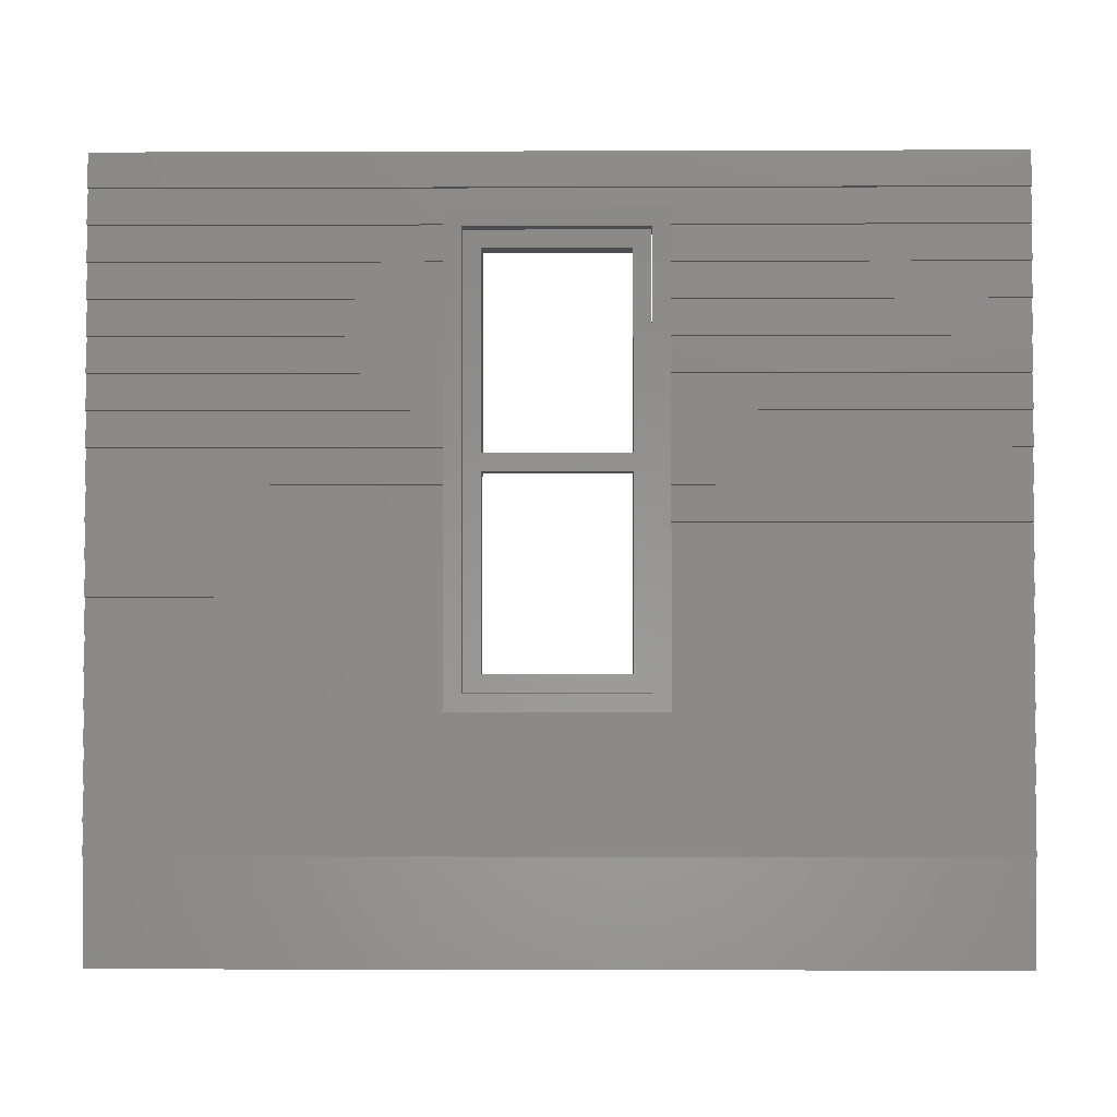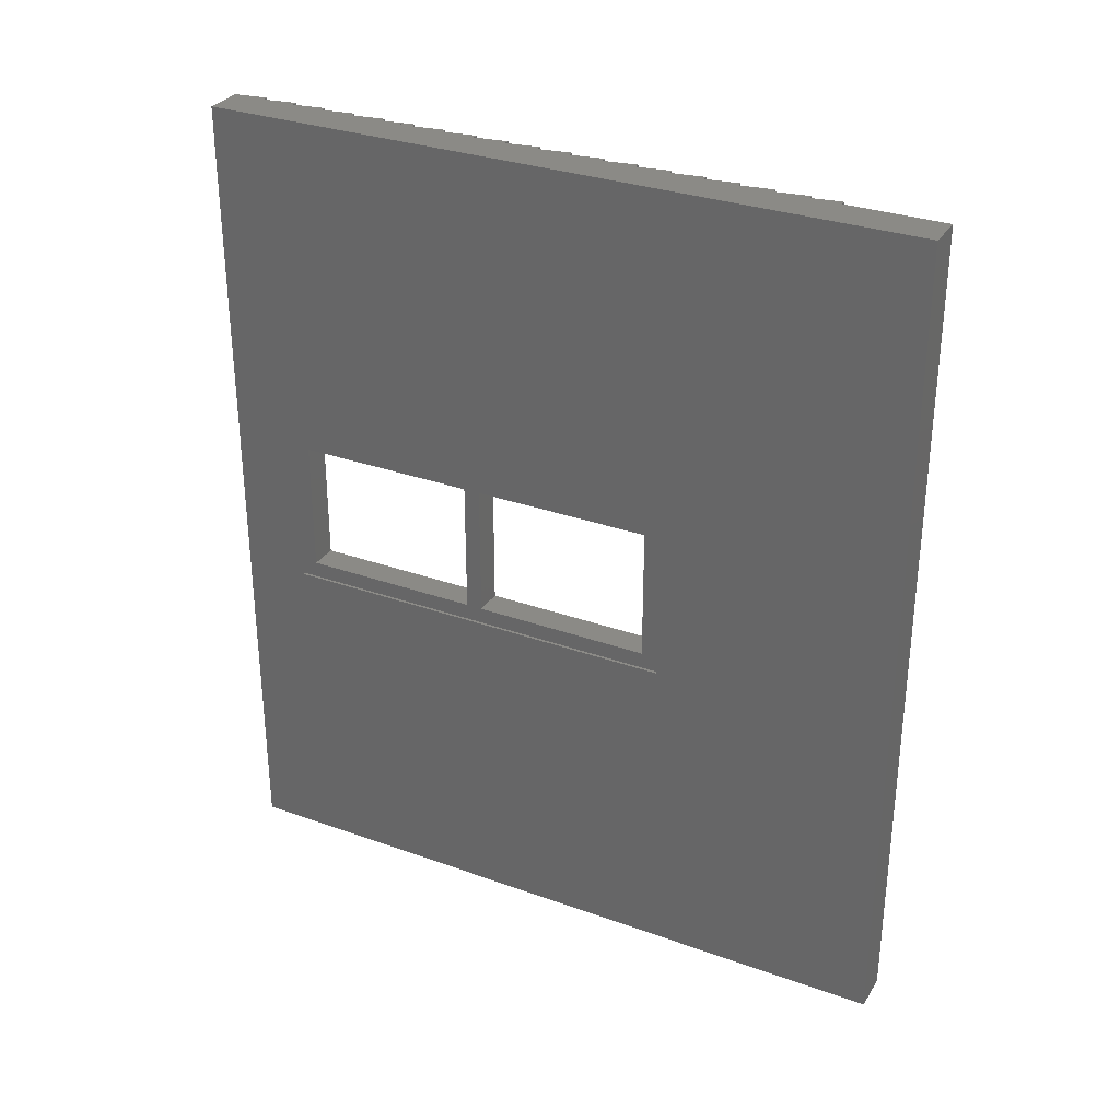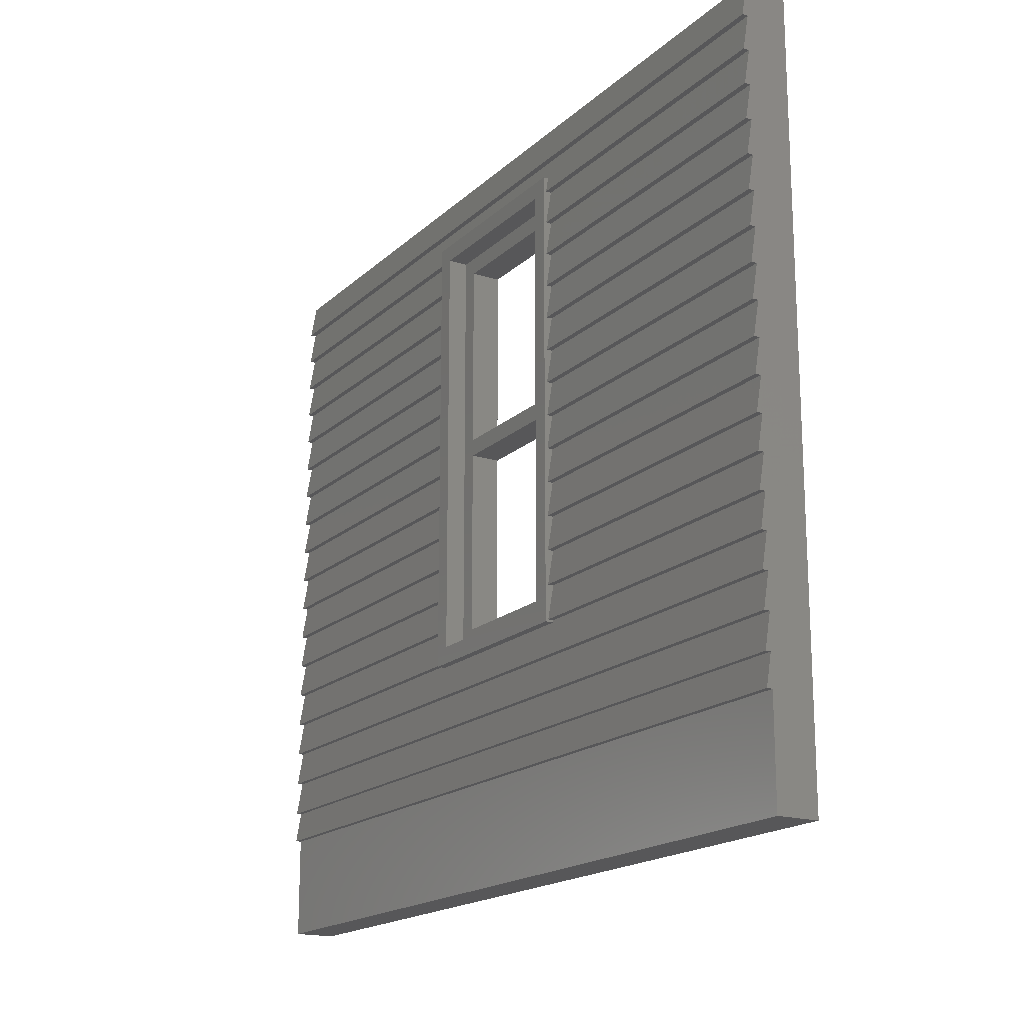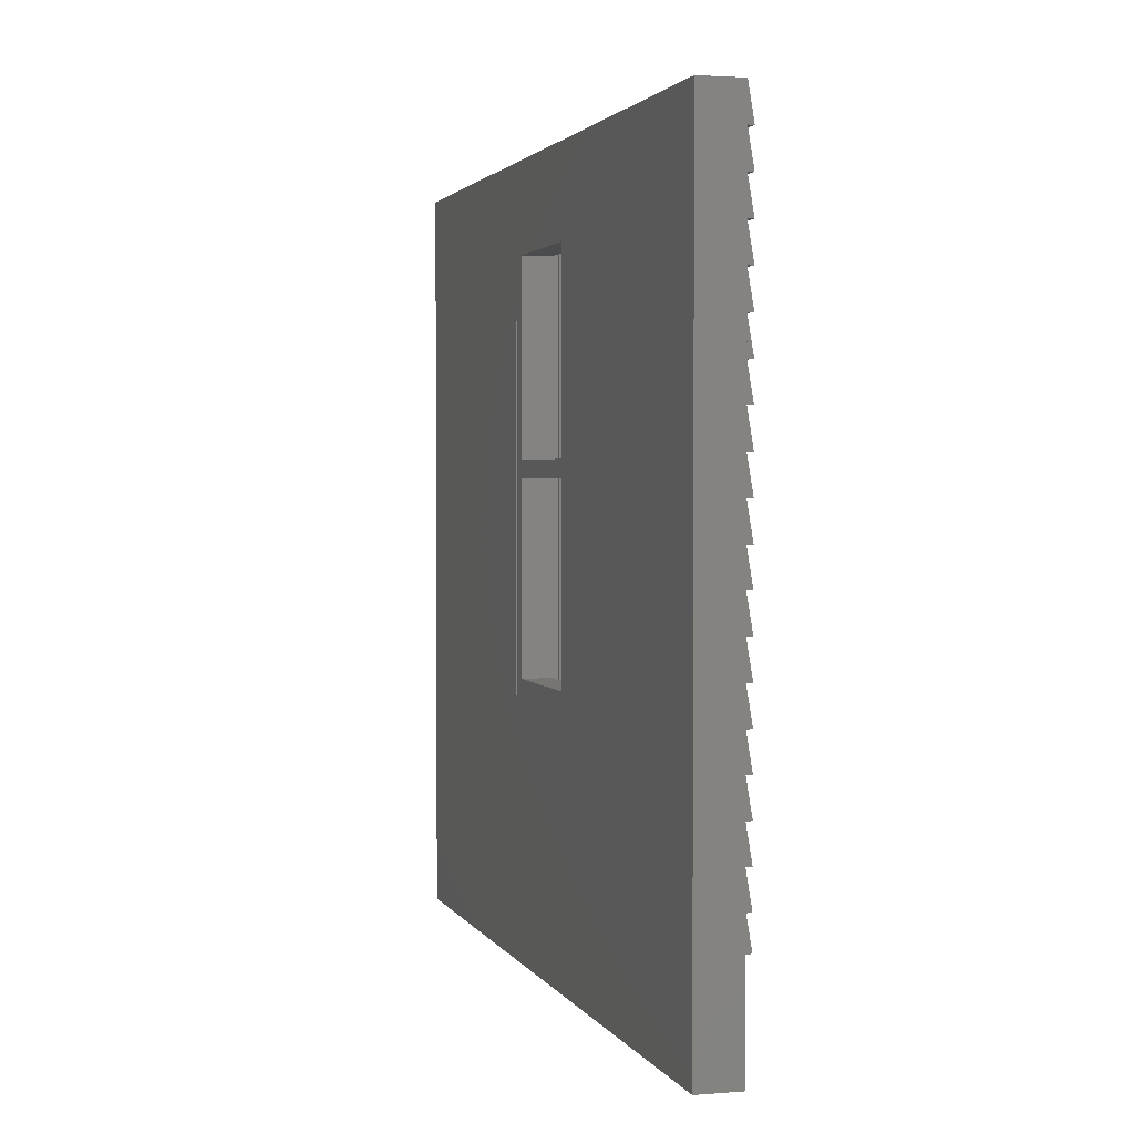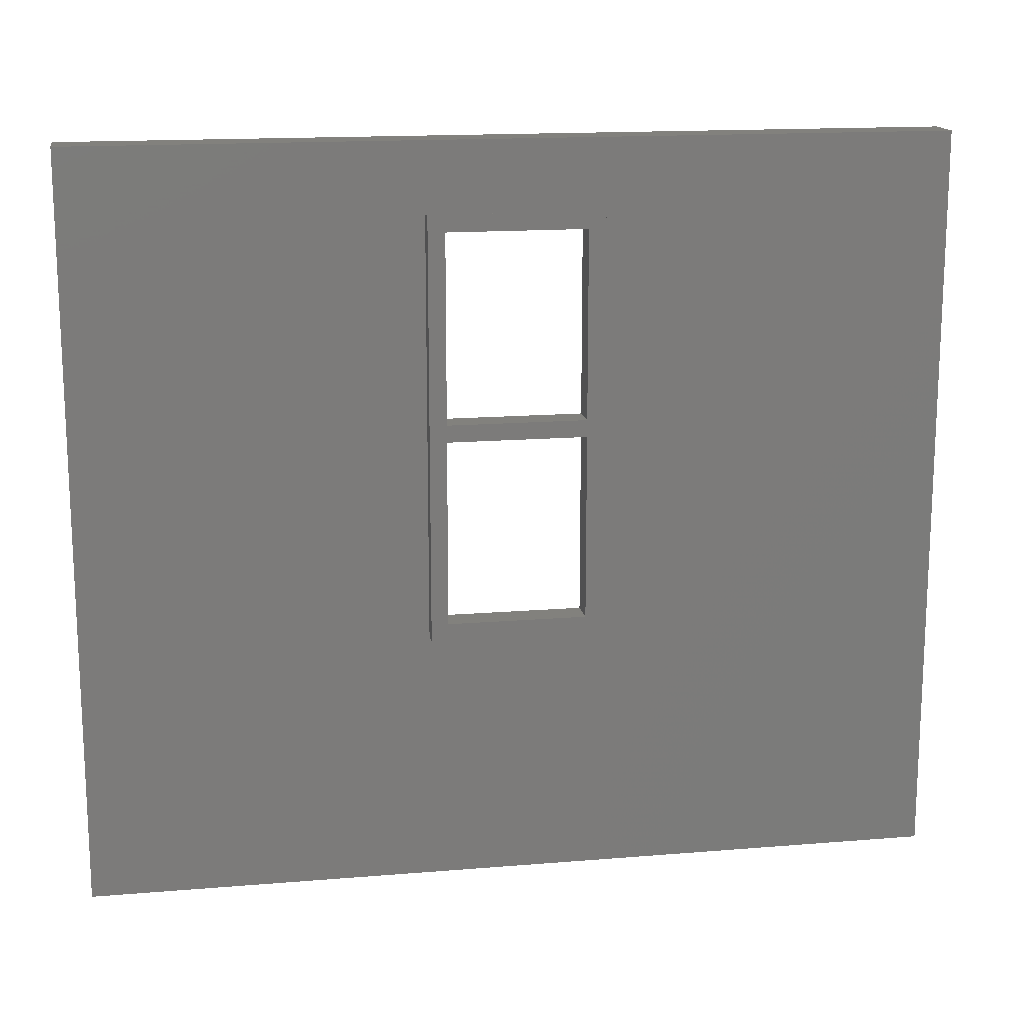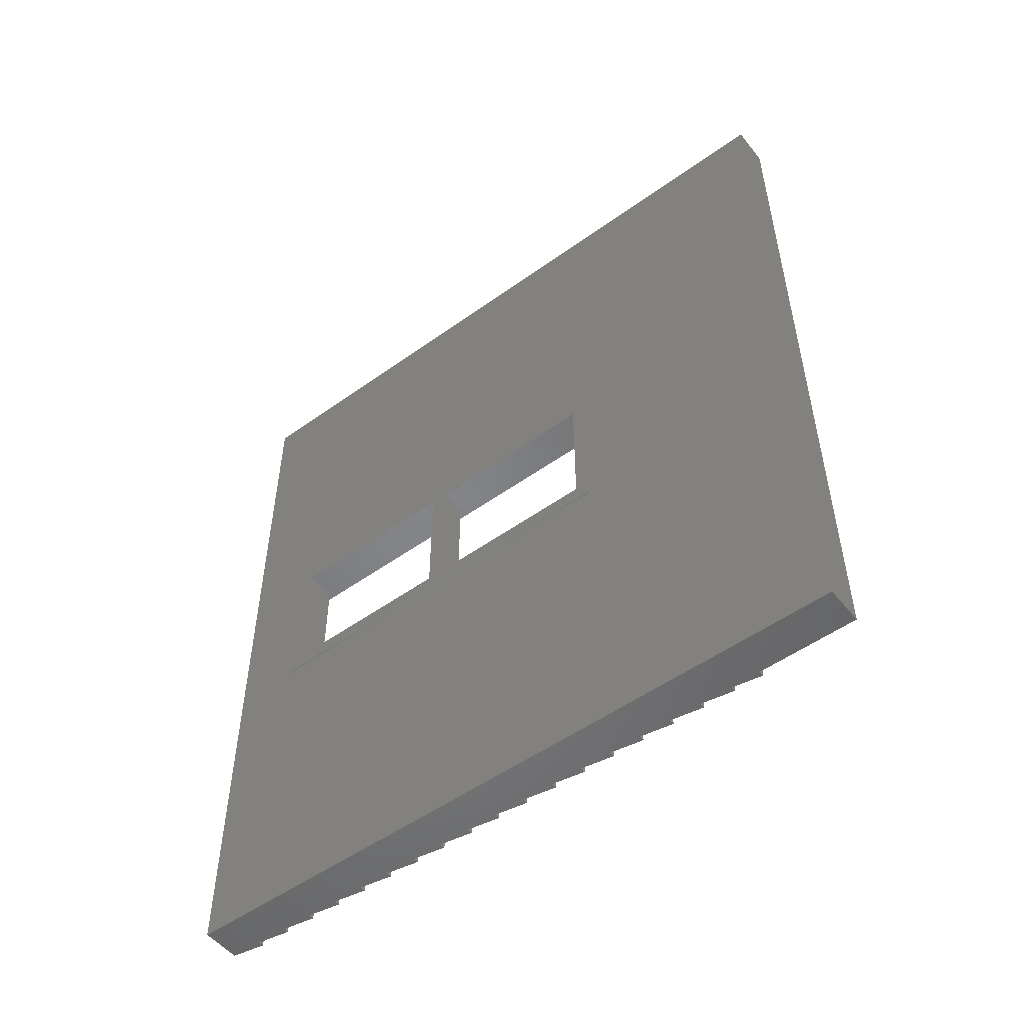
<metadata>
{"format":"stl","ext":"stl","renderer":"f3d","projection":"perspective","resolution":1024,"background":"white","views":[{"elev":-2.1,"azim":-89.2,"up":"+Z"},{"elev":31.0,"azim":117.2,"up":"+Y"},{"elev":-17.9,"azim":-31.0,"up":"+Z"},{"elev":2.2,"azim":164.4,"up":"+Z"},{"elev":15.5,"azim":80.1,"up":"+Z"},{"elev":-52.1,"azim":127.8,"up":"+Y"}]}
</metadata>
<code>
# stl→obj: 184 verts, 372 faces
v -8071 1564 2446
v -7961 1564 1746
v -8071 1564 1746
v -7961 1564 2446
v -8071 1501 2509
v -8071 1501 927.6
v -8071 2145 2509
v -8071 2082 2446
v -8071 2082 1746
v -8071 2082 1683
v -8071 2082 990.9
v -8071 1564 990.9
v -8071 2145 927.6
v -8071 1564 1683
v -7961 2082 2446
v -7961 2082 1746
v -7961 1564 990.9
v -7961 1564 1683
v -7961 2082 1683
v -7961 2082 990.9
v -7961 1501 2509
v -7961 1501 927.6
v -7961 2145 927.6
v -7961 2145 2509
v -8114 2208 864.4
v -8114 2145 927.6
v -8114 1437 864.4
v -8114 2208 2572
v -8114 2145 2509
v -8114 1501 2509
v -8114 1501 927.6
v -8114 1437 2572
v -8145 1501 927.6
v -8145 1501 2509
v -8145 2145 2509
v -8145 2145 927.6
v -8145 1437 864.4
v -8145 2208 864.4
v -8145 1437 2572
v -8145 2208 2572
v -8114 2200 1126
v -8135 2200 999.3
v -8114 2200 999.3
v -8114 3422 999.3
v -8114 3422 1126
v -8135 3422 999.3
v -8114 2200 2517
v -8135 2200 2391
v -8114 2200 2391
v -8114 3422 2391
v -8114 3422 2517
v -8135 3422 2391
v -8114 2200 1505
v -8135 2200 1379
v -8114 2200 1379
v -8114 3422 1379
v -8114 3422 1505
v -8135 3422 1379
v -8114 2200 1252
v -8135 2200 1126
v -8114 3422 1252
v -8135 3422 1126
v -8114 215.6 2138
v -8135 215.6 2011
v -8114 215.6 2011
v -8114 1437 2011
v -8114 1437 2138
v -8135 1437 2011
v -8114 3422 619.8
v -8114 3422 493.3
v -8135 3422 493.3
v -8114 215.6 619.8
v -8135 215.6 493.3
v -8114 215.6 493.3
v -8114 215.6 1126
v -8135 215.6 999.3
v -8114 215.6 999.3
v -8114 1437 999.3
v -8114 1437 1126
v -8135 1437 999.3
v -8114 215.6 1252
v -8135 215.6 1126
v -8114 1437 1252
v -8135 1437 1126
v -8114 215.6 2264
v -8135 215.6 2138
v -8114 1437 2264
v -8135 1437 2138
v -8135 215.6 872.8
v -8114 215.6 872.8
v -8114 1437 872.8
v -8135 1437 872.8
v -8114 3422 2644
v -8135 3422 2517
v -8114 215.6 2644
v -8135 215.6 2517
v -8114 215.6 2517
v -8114 215.6 1505
v -8135 215.6 1379
v -8114 215.6 1379
v -8114 1437 1379
v -8114 1437 1505
v -8135 1437 1379
v -8114 3422 506
v -8114 3422 379.5
v -8135 3422 379.5
v -8114 215.6 506
v -8135 215.6 379.5
v -8114 215.6 379.5
v -8135 2200 1252
v -8135 3422 1252
v -8114 2200 2264
v -8135 2200 2138
v -8114 2200 2138
v -8114 3422 2138
v -8114 3422 2264
v -8135 3422 2138
v -8135 215.6 1252
v -8135 1437 1252
v -8114 2200 1632
v -8135 2200 1505
v -8114 3422 1632
v -8135 3422 1505
v -8135 2200 872.8
v -8114 2200 872.8
v -8114 3422 872.8
v -8135 3422 872.8
v -8135 2200 2011
v -8114 2200 2011
v -8114 3422 2011
v -8135 3422 2011
v -8114 3422 746.3
v -8135 3422 619.8
v -8114 215.6 746.3
v -8135 215.6 619.8
v -8114 3422 2770
v -8135 3422 2644
v -8114 215.6 2770
v -8135 215.6 2644
v -8114 2200 1885
v -8135 2200 1758
v -8114 2200 1758
v -8114 3422 1758
v -8114 3422 1885
v -8135 3422 1758
v -8135 215.6 1885
v -8114 215.6 1885
v -8114 1437 1885
v -8135 1437 1885
v -8135 215.6 2391
v -8114 215.6 2391
v -8114 1437 2391
v -8114 1437 2517
v -8135 1437 2391
v -8114 215.6 1632
v -8135 215.6 1505
v -8114 1437 1632
v -8135 1437 1505
v -8135 215.6 1758
v -8114 215.6 1758
v -8114 1437 1758
v -8135 1437 1758
v -8135 2200 2264
v -8135 3422 2264
v -8114 1493 2509
v -7961 1493 927.6
v -8114 1493 927.6
v -7961 1493 2509
v -7961 3422 2.795e-13
v -8114 3422 2.795e-13
v -7961 3422 2770
v -7961 215.6 0
v -8114 215.6 0
v -7961 215.6 2770
v -8135 2200 1885
v -8135 3422 1885
v -8135 215.6 1632
v -8135 1437 1632
v -8135 215.6 2264
v -8135 1437 2264
v -8135 3422 746.3
v -8135 215.6 746.3
v -8135 2200 1632
v -8135 3422 1632
f 1 2 3
f 2 1 4
f 5 1 6
f 1 5 7
f 1 7 8
f 8 7 9
f 9 7 10
f 10 7 11
f 6 12 13
f 12 6 1
f 12 1 3
f 12 3 14
f 13 12 11
f 13 11 7
f 9 14 3
f 14 9 10
f 15 9 16
f 9 15 8
f 15 1 8
f 1 15 4
f 2 9 3
f 9 2 16
f 14 17 12
f 17 14 18
f 19 11 20
f 11 19 10
f 17 11 12
f 11 17 20
f 21 6 22
f 6 21 5
f 23 6 13
f 6 23 22
f 21 7 5
f 7 21 24
f 7 23 13
f 23 7 24
f 17 2 4
f 2 17 18
f 2 18 19
f 2 19 16
f 16 19 20
f 16 20 15
f 22 17 4
f 17 22 23
f 17 23 20
f 20 23 24
f 21 4 24
f 4 21 22
f 24 4 15
f 24 15 20
f 19 14 10
f 14 19 18
f 25 26 27
f 26 25 28
f 26 28 29
f 29 28 30
f 27 31 32
f 31 27 26
f 32 31 30
f 32 30 28
f 30 33 34
f 33 30 31
f 26 35 36
f 35 26 29
f 37 33 38
f 33 37 39
f 33 39 34
f 34 39 35
f 38 36 40
f 36 38 33
f 40 36 35
f 40 35 39
f 39 28 40
f 28 39 32
f 37 32 39
f 32 37 27
f 30 35 29
f 35 30 34
f 33 26 36
f 26 33 31
f 28 38 40
f 38 28 25
f 27 38 25
f 38 27 37
f 41 42 43
f 44 41 43
f 41 44 45
f 46 43 42
f 43 46 44
f 45 44 46
f 45 42 41
f 42 45 46
f 47 48 49
f 50 47 49
f 47 50 51
f 52 49 48
f 49 52 50
f 51 50 52
f 51 48 47
f 48 51 52
f 53 54 55
f 56 53 55
f 53 56 57
f 58 55 54
f 55 58 56
f 57 56 58
f 57 54 53
f 54 57 58
f 59 60 41
f 45 59 41
f 59 45 61
f 62 41 60
f 41 62 45
f 61 45 62
f 61 60 59
f 60 61 62
f 63 64 65
f 66 63 65
f 63 66 67
f 68 65 64
f 65 68 66
f 67 66 68
f 67 64 63
f 64 67 68
f 69 70 71
f 72 73 74
f 70 72 74
f 72 70 69
f 69 73 72
f 73 69 71
f 71 74 73
f 74 71 70
f 75 76 77
f 78 75 77
f 75 78 79
f 80 77 76
f 77 80 78
f 79 78 80
f 79 76 75
f 76 79 80
f 81 82 75
f 79 81 75
f 81 79 83
f 84 75 82
f 75 84 79
f 83 79 84
f 83 82 81
f 82 83 84
f 85 86 63
f 67 85 63
f 85 67 87
f 88 63 86
f 63 88 67
f 87 67 88
f 87 86 85
f 86 87 88
f 77 89 90
f 91 77 90
f 77 91 78
f 92 90 89
f 90 92 91
f 78 91 92
f 78 89 77
f 89 78 92
f 93 51 94
f 95 96 97
f 51 95 97
f 95 51 93
f 93 96 95
f 96 93 94
f 94 97 96
f 97 94 51
f 98 99 100
f 101 98 100
f 98 101 102
f 103 100 99
f 100 103 101
f 102 101 103
f 102 99 98
f 99 102 103
f 104 105 106
f 107 108 109
f 105 107 109
f 107 105 104
f 104 108 107
f 108 104 106
f 106 109 108
f 109 106 105
f 55 110 59
f 61 55 59
f 55 61 56
f 111 59 110
f 59 111 61
f 56 61 111
f 56 110 55
f 110 56 111
f 112 113 114
f 115 112 114
f 112 115 116
f 117 114 113
f 114 117 115
f 116 115 117
f 116 113 112
f 113 116 117
f 100 118 81
f 83 100 81
f 100 83 101
f 119 81 118
f 81 119 83
f 101 83 119
f 101 118 100
f 118 101 119
f 120 121 53
f 57 120 53
f 120 57 122
f 123 53 121
f 53 123 57
f 122 57 123
f 122 121 120
f 121 122 123
f 43 124 125
f 126 43 125
f 43 126 44
f 127 125 124
f 125 127 126
f 44 126 127
f 44 124 43
f 124 44 127
f 114 128 129
f 130 114 129
f 114 130 115
f 131 129 128
f 129 131 130
f 115 130 131
f 115 128 114
f 128 115 131
f 132 69 133
f 134 135 72
f 69 134 72
f 134 69 132
f 132 135 134
f 135 132 133
f 133 72 135
f 72 133 69
f 136 93 137
f 138 139 95
f 93 138 95
f 138 93 136
f 136 139 138
f 139 136 137
f 137 95 139
f 95 137 93
f 140 141 142
f 143 140 142
f 140 143 144
f 145 142 141
f 142 145 143
f 144 143 145
f 144 141 140
f 141 144 145
f 65 146 147
f 148 65 147
f 65 148 66
f 149 147 146
f 147 149 148
f 66 148 149
f 66 146 65
f 146 66 149
f 97 150 151
f 152 97 151
f 97 152 153
f 154 151 150
f 151 154 152
f 153 152 154
f 153 150 97
f 150 153 154
f 155 156 98
f 102 155 98
f 155 102 157
f 158 98 156
f 98 158 102
f 157 102 158
f 157 156 155
f 156 157 158
f 147 159 160
f 161 147 160
f 147 161 148
f 162 160 159
f 160 162 161
f 148 161 162
f 148 159 147
f 159 148 162
f 49 163 112
f 116 49 112
f 49 116 50
f 164 112 163
f 112 164 116
f 50 116 164
f 50 163 49
f 163 50 164
f 165 166 167
f 166 165 168
f 136 169 170
f 169 136 171
f 24 165 29
f 165 24 168
f 170 172 173
f 172 170 169
f 174 136 138
f 136 174 171
f 174 173 172
f 173 174 138
f 172 166 174
f 166 172 169
f 174 166 168
f 166 169 23
f 23 169 24
f 168 171 174
f 171 168 24
f 171 24 169
f 138 165 173
f 165 138 136
f 165 136 29
f 29 136 26
f 173 167 170
f 167 173 165
f 170 167 26
f 170 26 136
f 24 26 23
f 26 24 29
f 166 26 167
f 26 166 23
f 129 175 140
f 144 129 140
f 129 144 130
f 176 140 175
f 140 176 144
f 130 144 176
f 130 175 129
f 175 130 176
f 160 177 155
f 157 160 155
f 160 157 161
f 178 155 177
f 155 178 157
f 161 157 178
f 161 177 160
f 177 161 178
f 151 179 85
f 87 151 85
f 151 87 152
f 180 85 179
f 85 180 87
f 152 87 180
f 152 179 151
f 179 152 180
f 126 132 181
f 90 182 134
f 132 90 134
f 90 132 126
f 126 182 90
f 182 126 181
f 181 134 182
f 134 181 132
f 142 183 120
f 122 142 120
f 142 122 143
f 184 120 183
f 120 184 122
f 143 122 184
f 143 183 142
f 183 143 184

</code>
